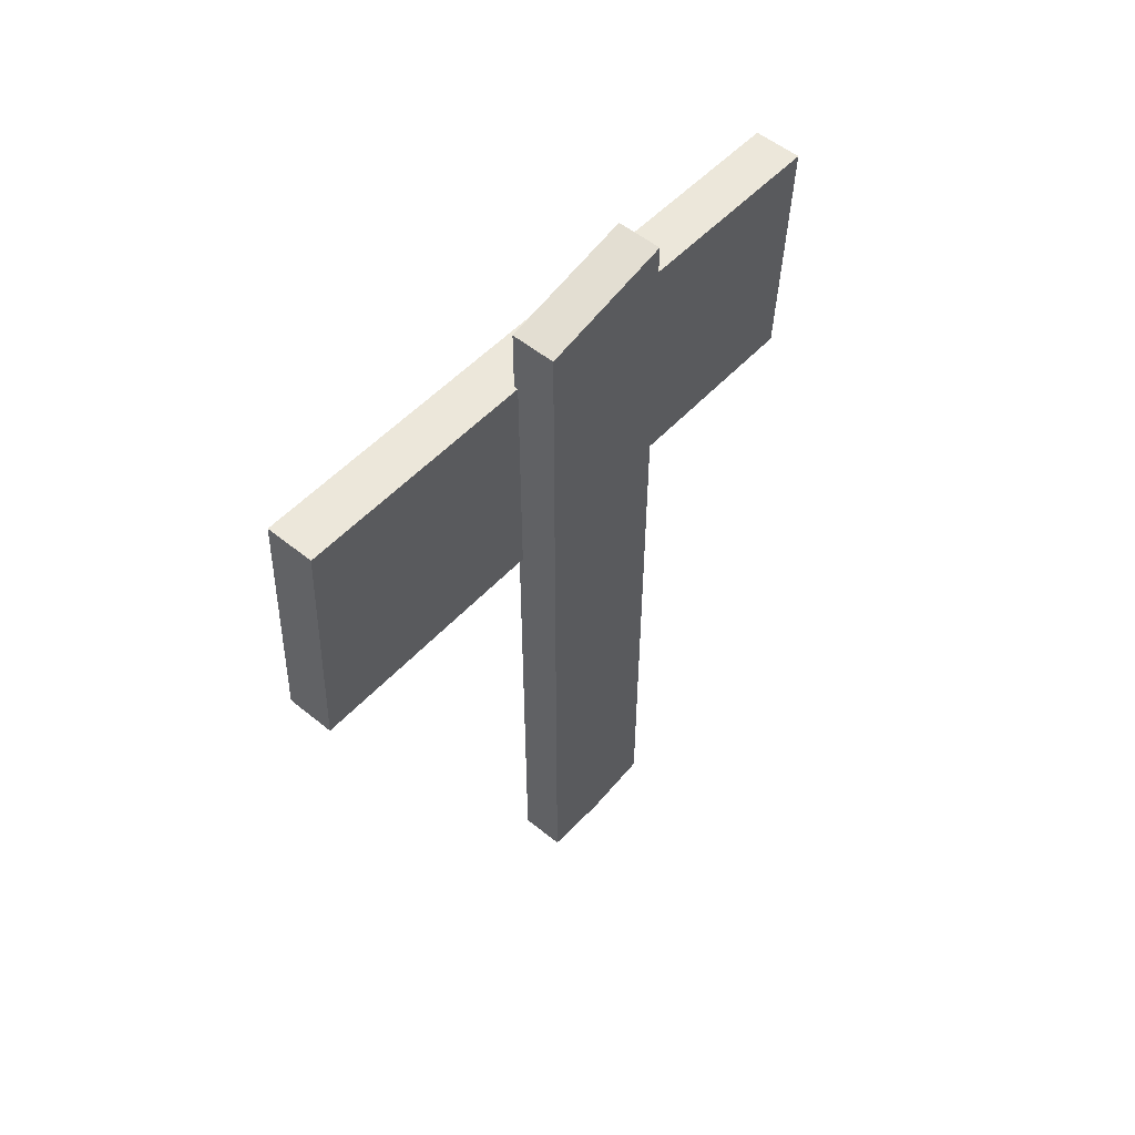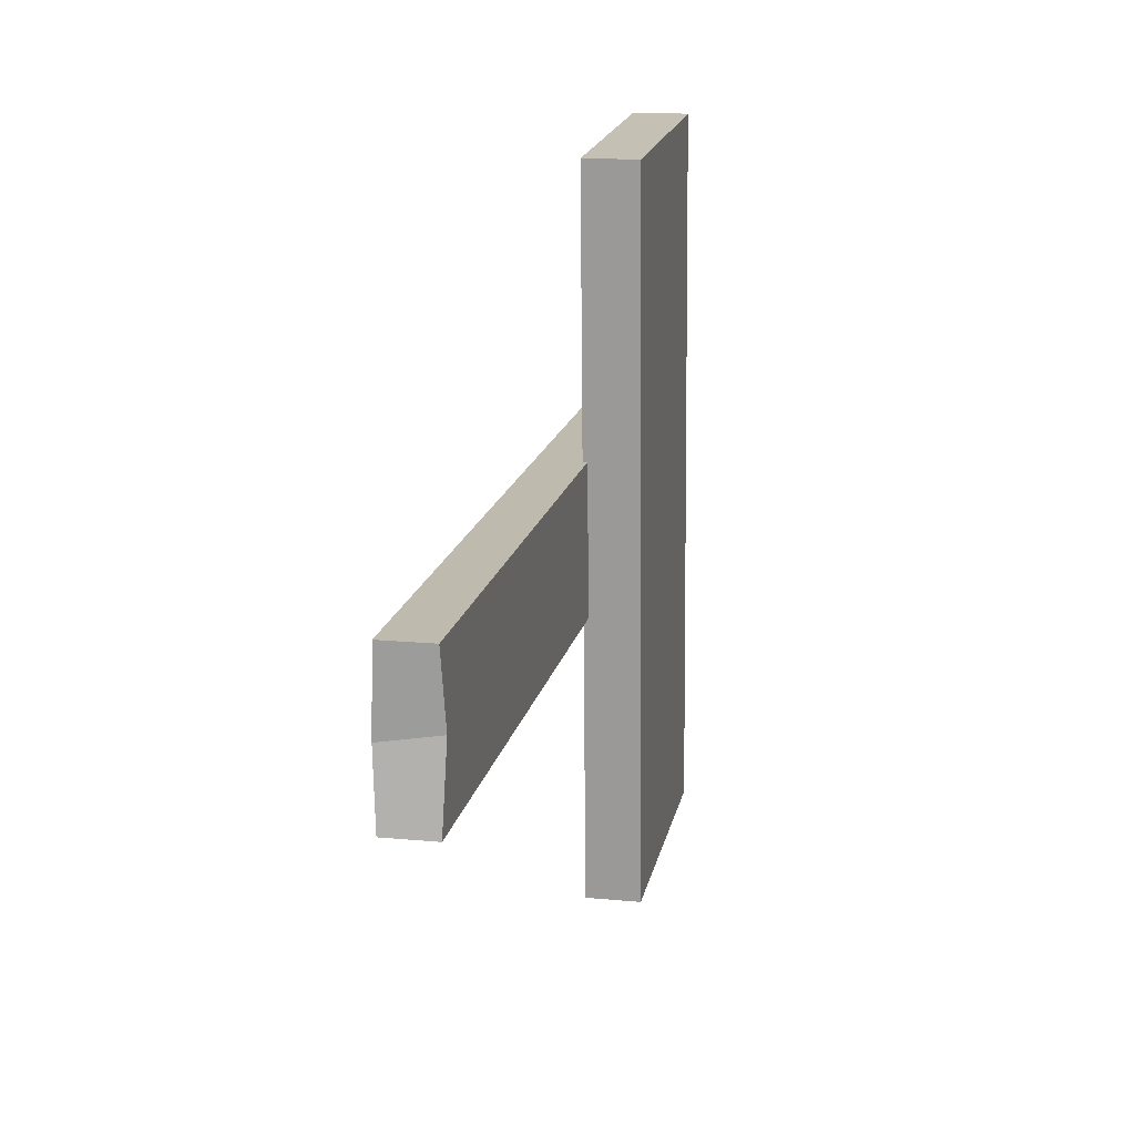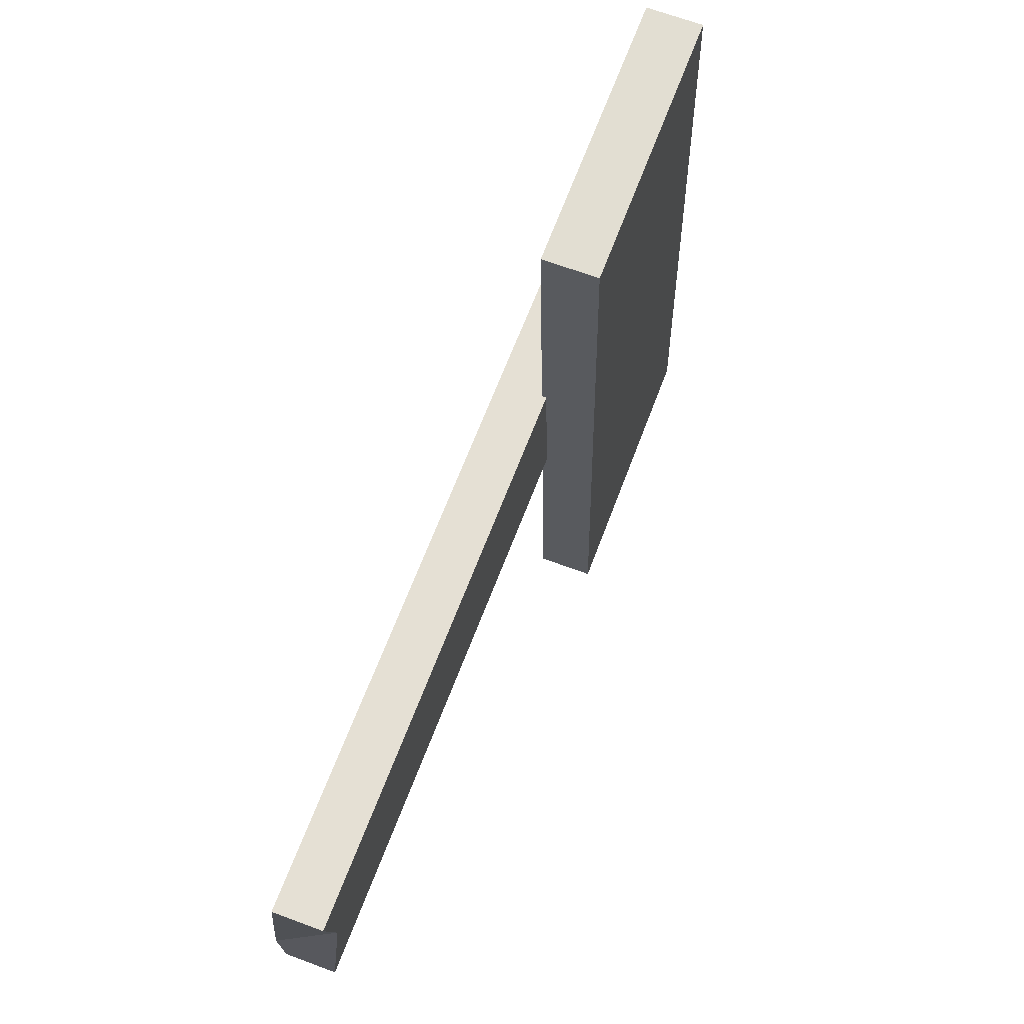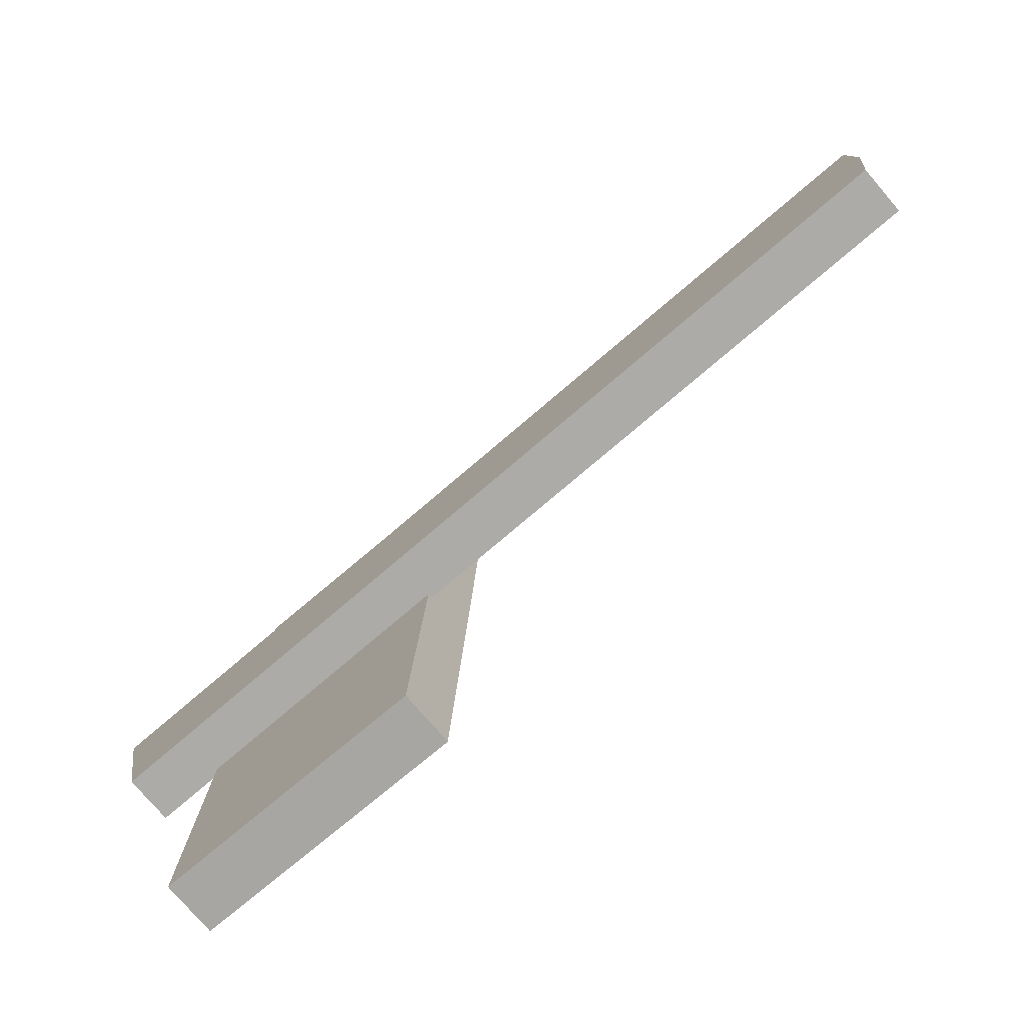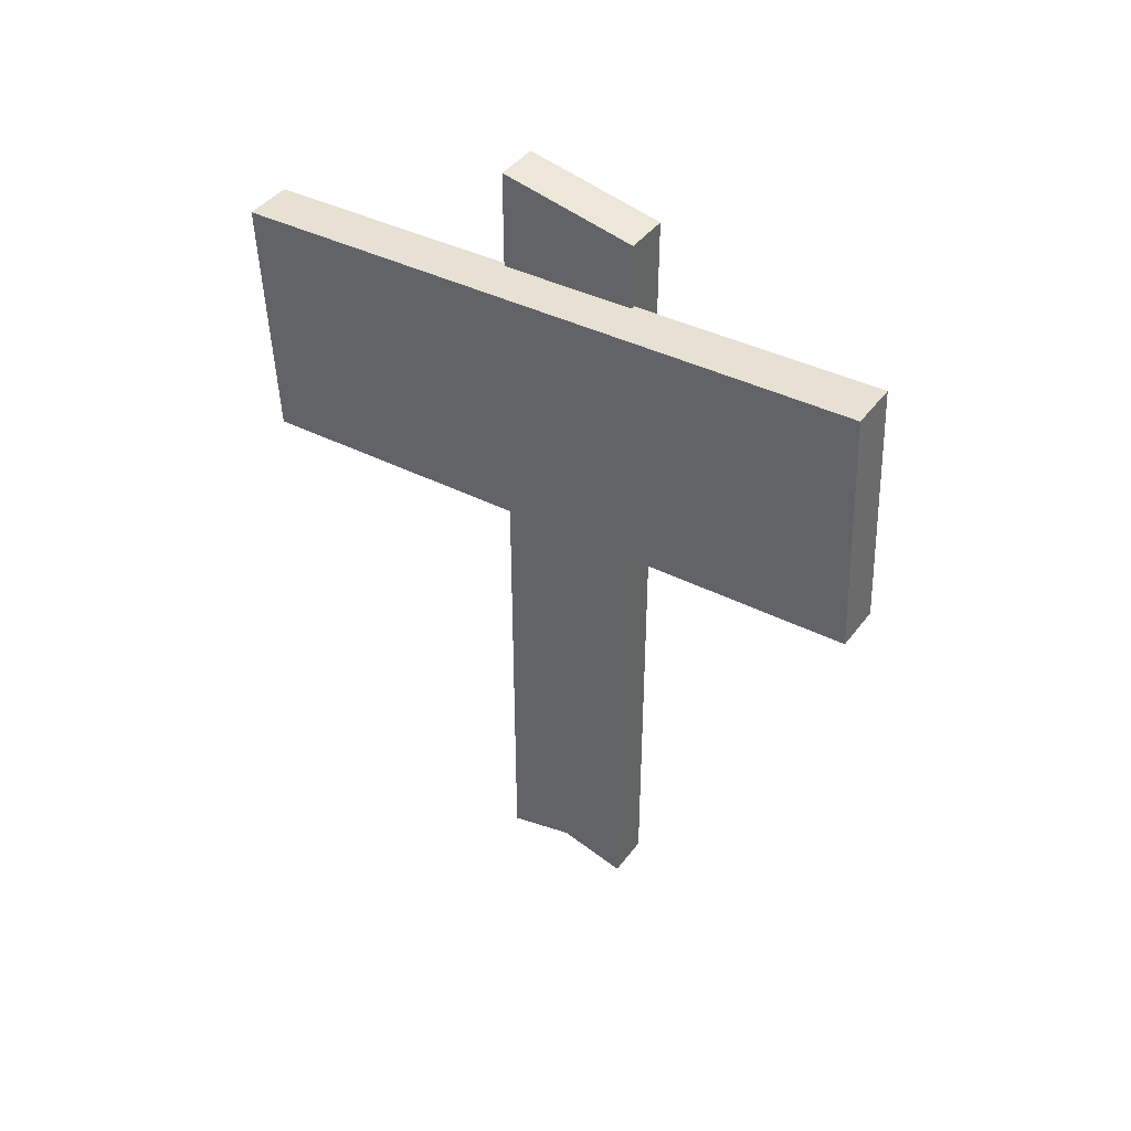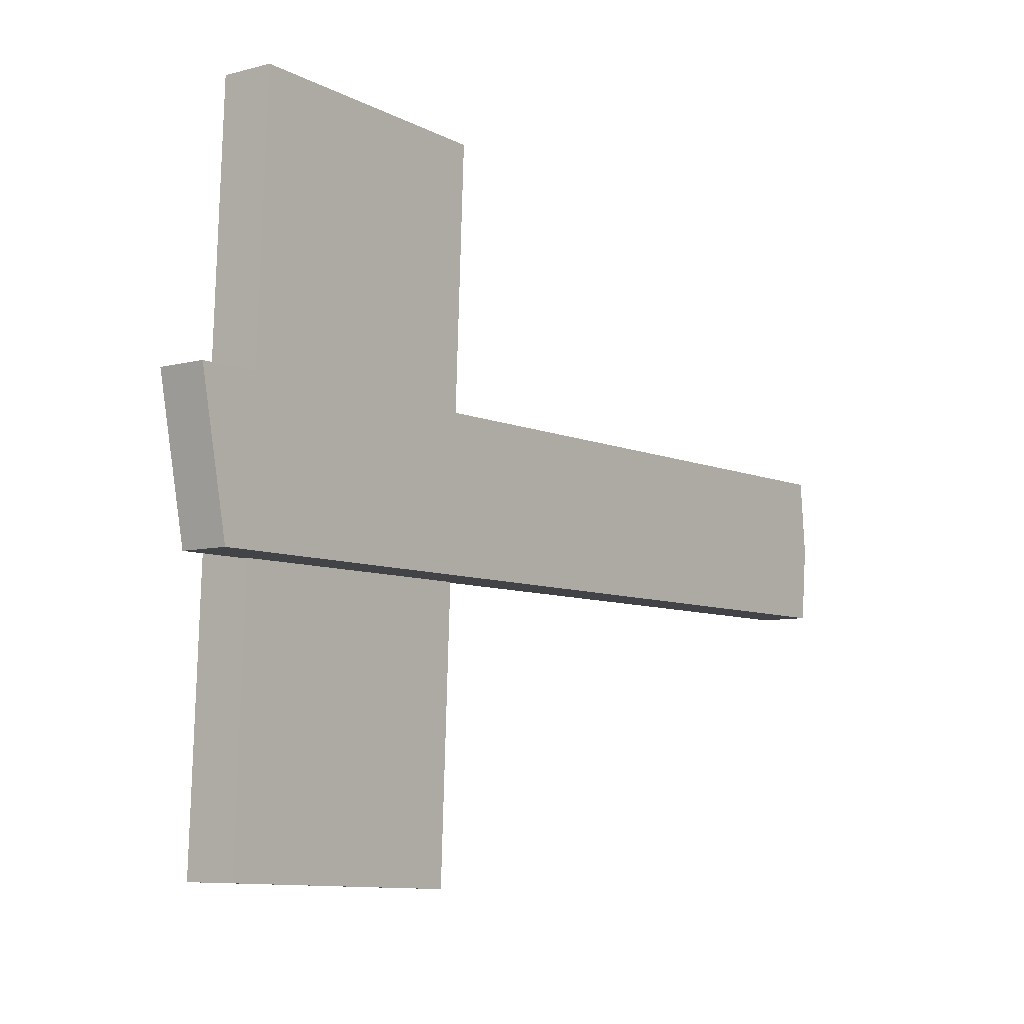
<metadata>
{"format":"obj","ext":"obj","renderer":"f3d","projection":"perspective","resolution":1024,"background":"white","views":[{"elev":54.4,"azim":-139.3,"up":"+Y"},{"elev":15.8,"azim":11.2,"up":"+Z"},{"elev":65.4,"azim":20.7,"up":"+Z"},{"elev":-76.3,"azim":-49.5,"up":"+Z"},{"elev":42.0,"azim":123.6,"up":"+Y"},{"elev":-7.2,"azim":-142.2,"up":"+Z"}]}
</metadata>
<code>
o Cube.001
v -0.08629 -0.01549 0.2641
v -0.08629 3.288 0.2641
v -0.08629 -0.01549 -0.2641
v -0.08629 3.187 -0.2641
v 0.08629 -0.01549 0.2641
v 0.08629 3.288 0.2641
v 0.08629 -0.01549 -0.2641
v 0.08629 3.187 -0.2641
v -0.08629 -0.04011 0
v -0.08629 3.238 0
v 0.08629 0.05293 0
v 0.08629 3.238 0
v 0.07 1.913 1.235
v 0.07 2.868 1.277
v 0.07 2.021 -1.265
v 0.07 2.977 -1.224
v 0.2591 1.913 1.235
v 0.2591 2.868 1.277
v 0.2591 2.021 -1.265
v 0.2591 2.977 -1.224
f 9 10 4 3
f 3 4 8 7
f 11 12 6 5
f 5 6 2 1
f 9 11 5 1
f 12 10 2 6
f 8 4 10 12
f 3 7 11 9
f 7 8 12 11
f 1 2 10 9
f 13 14 16 15
f 15 16 20 19
f 19 20 18 17
f 17 18 14 13
f 15 19 17 13
f 20 16 14 18

</code>
